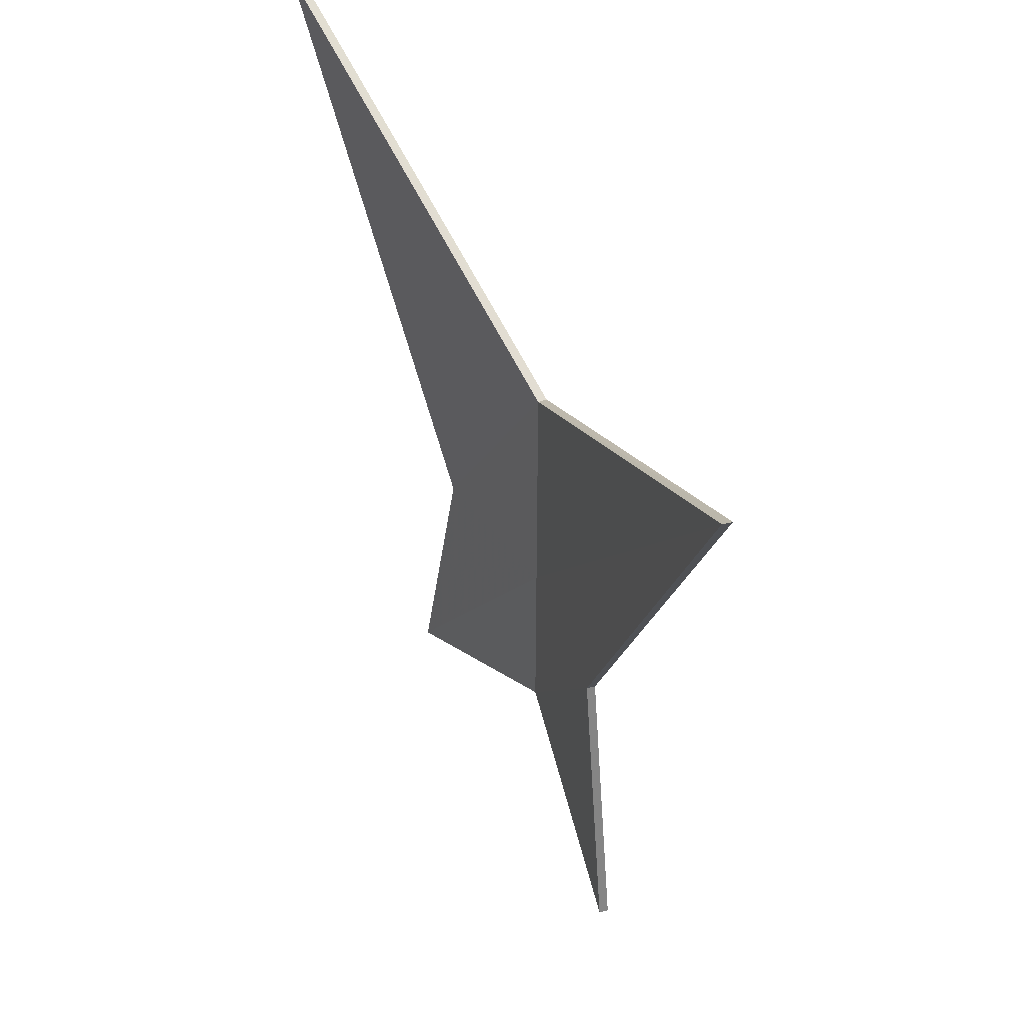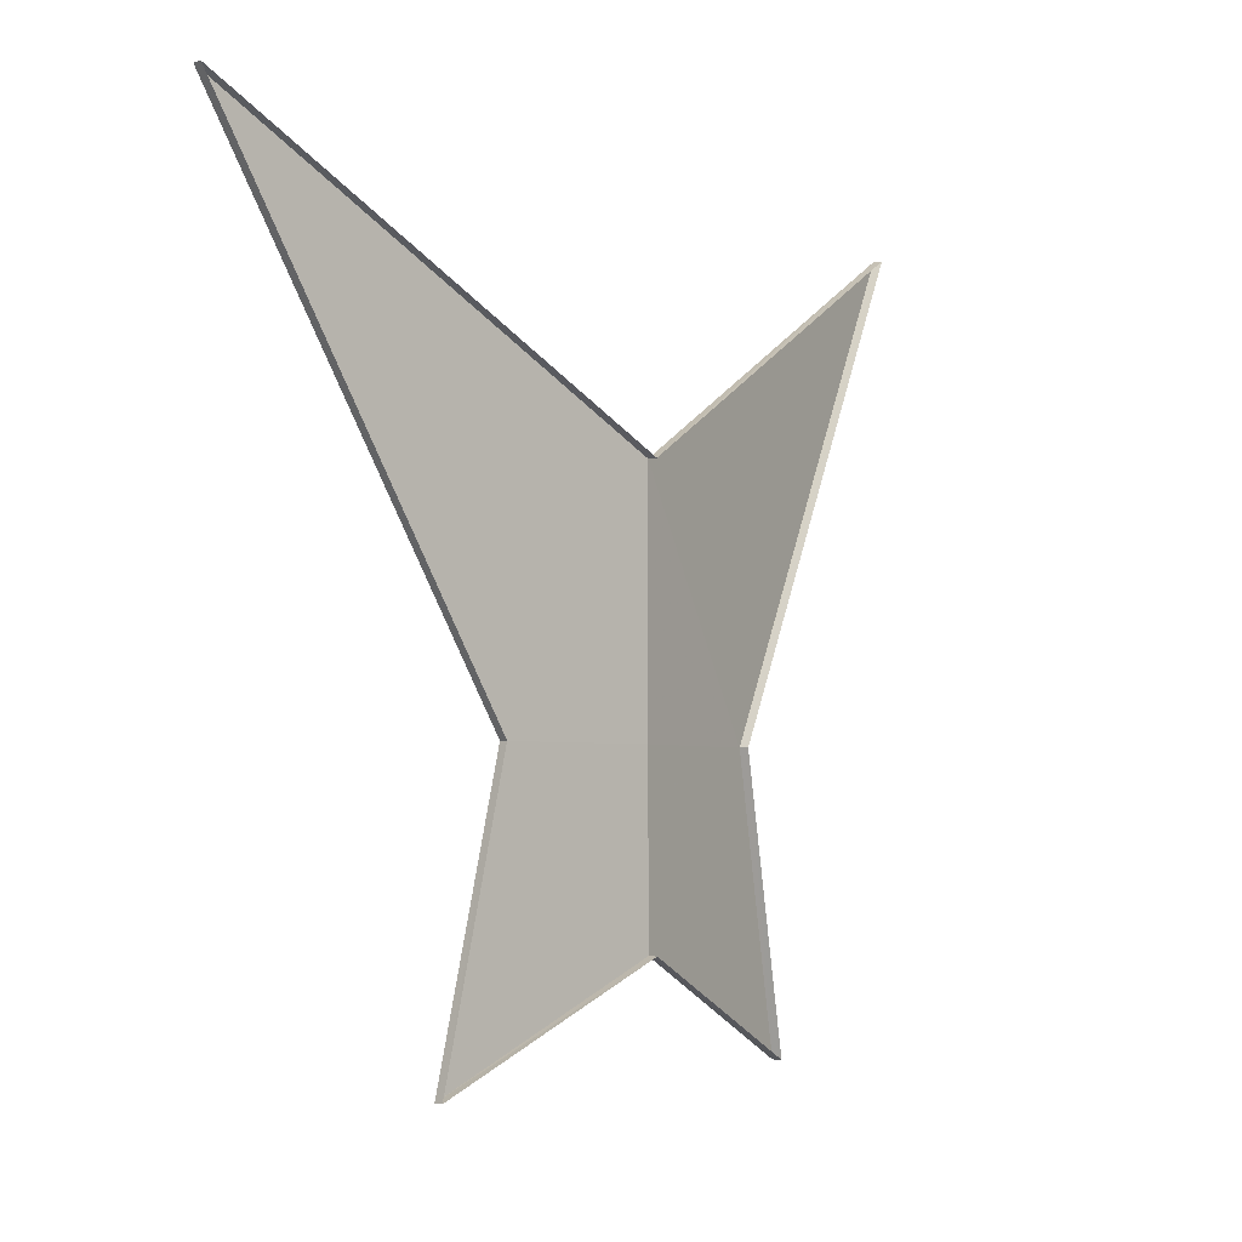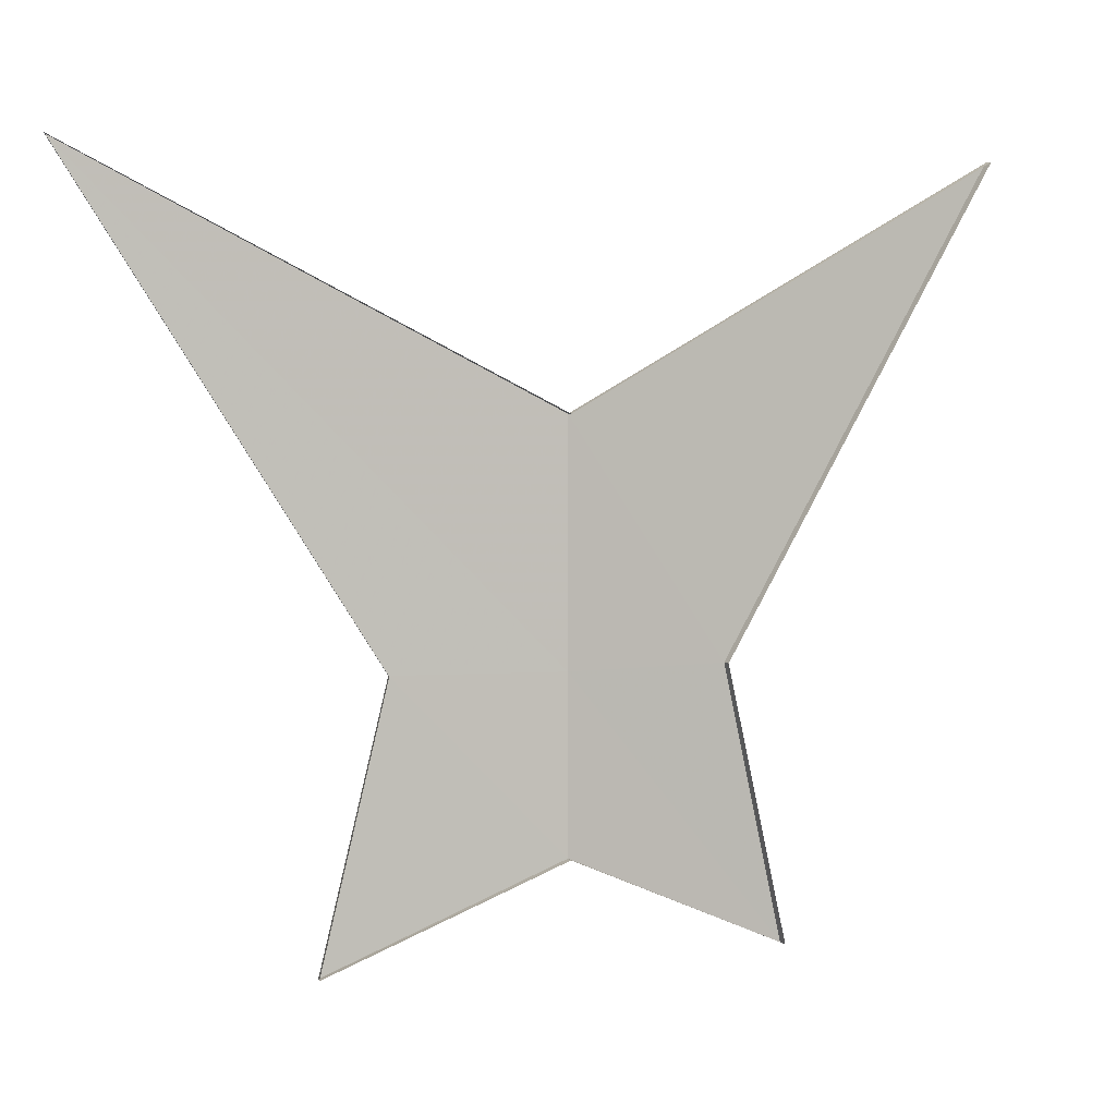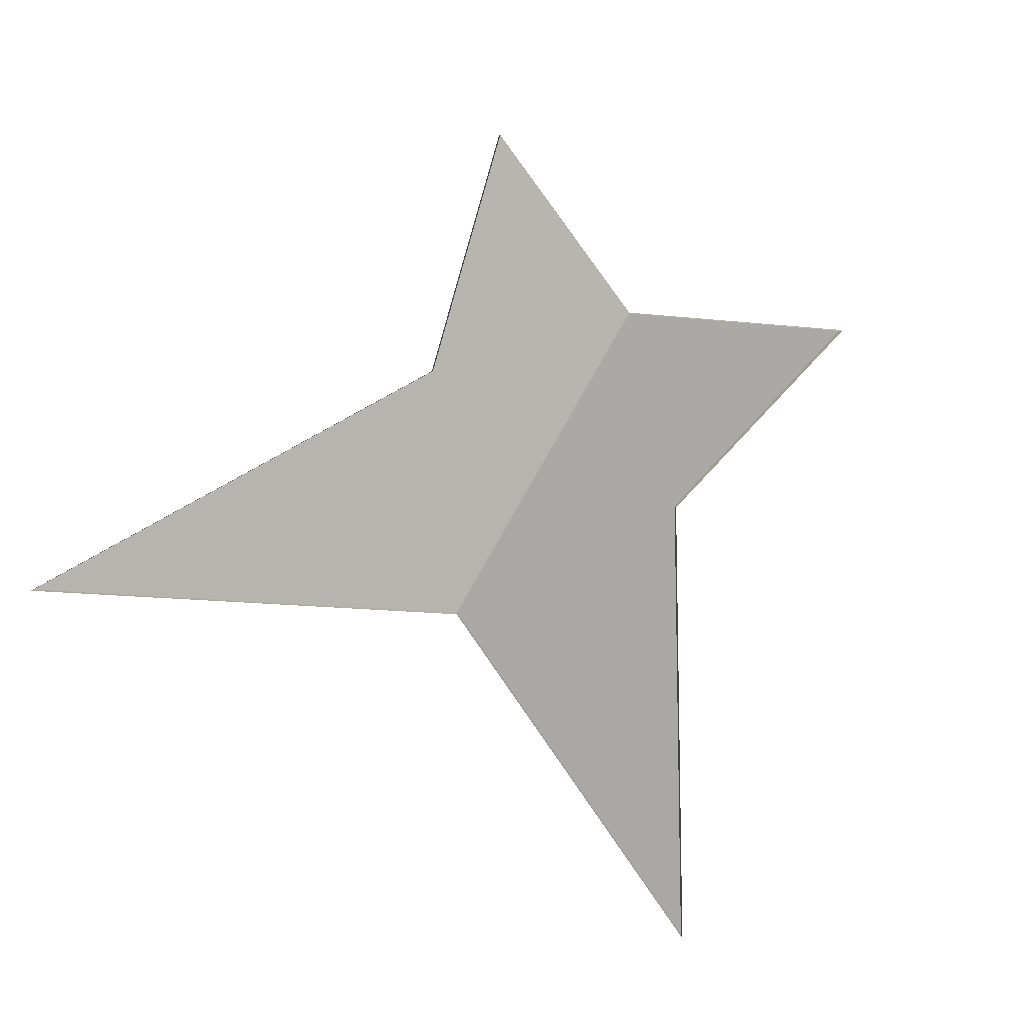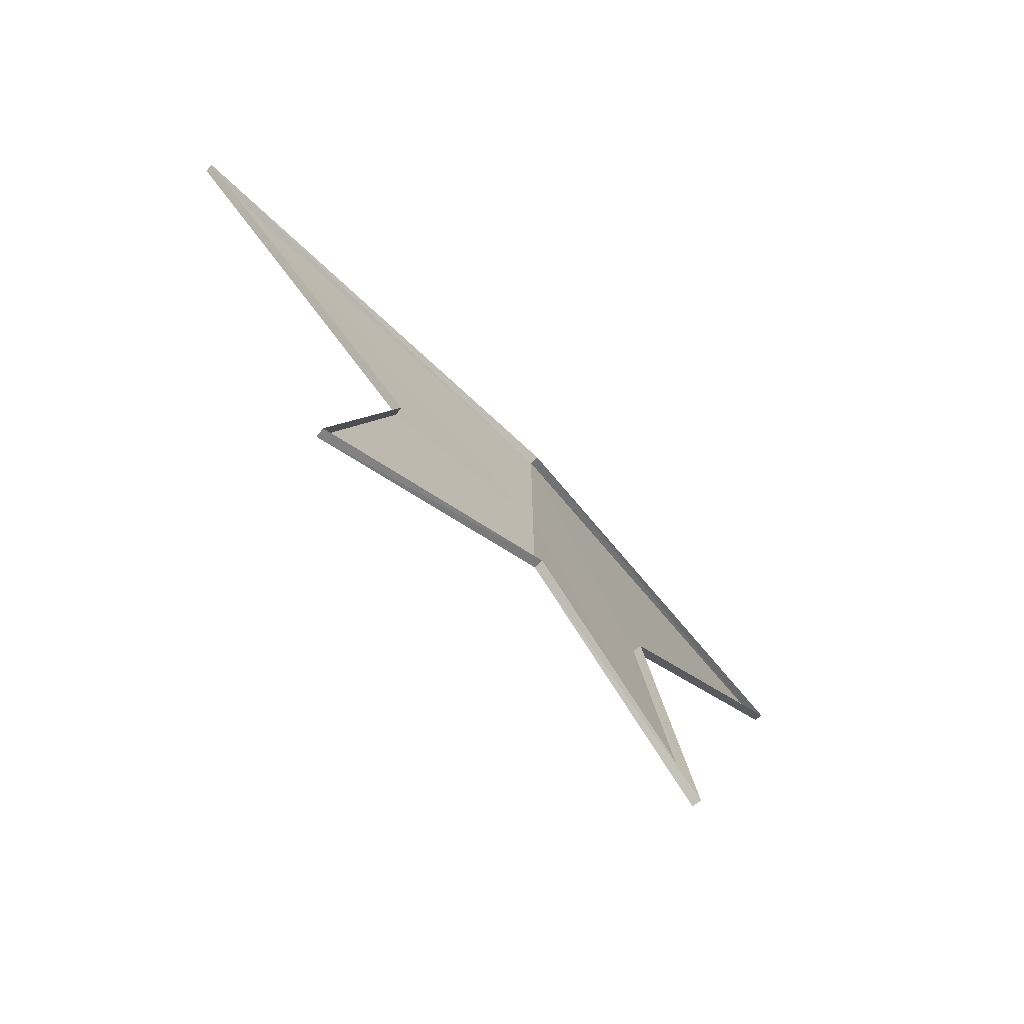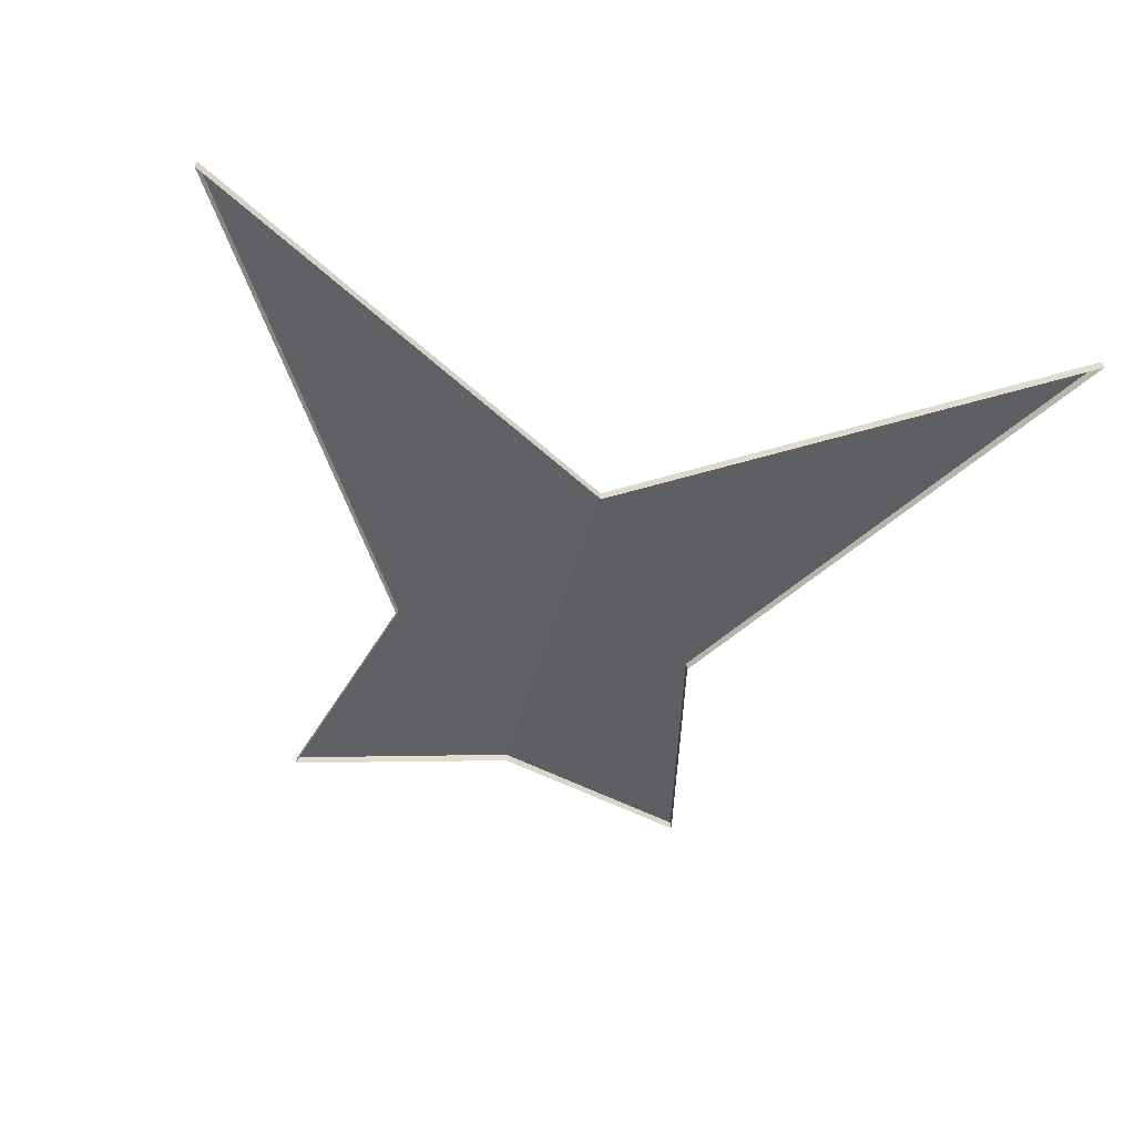
<metadata>
{"format":"obj","ext":"obj","renderer":"f3d","projection":"perspective","resolution":1024,"background":"white","views":[{"elev":42.1,"azim":-114.8,"up":"+Z"},{"elev":-3.8,"azim":-52.9,"up":"+Z"},{"elev":4.1,"azim":-18.9,"up":"+Z"},{"elev":-78.7,"azim":150.6,"up":"+Y"},{"elev":-75.7,"azim":-45.8,"up":"+Z"},{"elev":-47.4,"azim":-14.8,"up":"+Y"}]}
</metadata>
<code>
o Plane_Untitled
v 1.314 0.1853 -1.576
v -0 -0 -0.9915
v -1.314 0.1853 -1.576
v 0.9467 0.1318 0
v -0.000284 0.05189 -0
v -0.9467 0.1318 0
v 2.633 0.3738 2.749
v -0 0 1.351
v -2.633 0.3738 2.749
v 1.307 0.2367 -1.576
v -0 0.05192 -0.9915
v -1.307 0.2367 -1.576
v 0.9395 0.1796 0
v -0.9395 0.1796 0
v 2.626 0.4252 2.749
v -0 0.05192 1.351
v -2.626 0.4252 2.749
f 5 13 10
f 14 5 11
f 16 15 13
f 17 16 5
f 11 10 1
f 10 13 4
f 12 11 2
f 14 12 3
f 15 16 8
f 13 15 7
f 17 14 6
f 16 17 9
f 11 5 10
f 12 14 11
f 5 16 13
f 14 17 5
f 2 11 1
f 1 10 4
f 3 12 2
f 6 14 3
f 7 15 8
f 4 13 7
f 9 17 6
f 8 16 9

</code>
